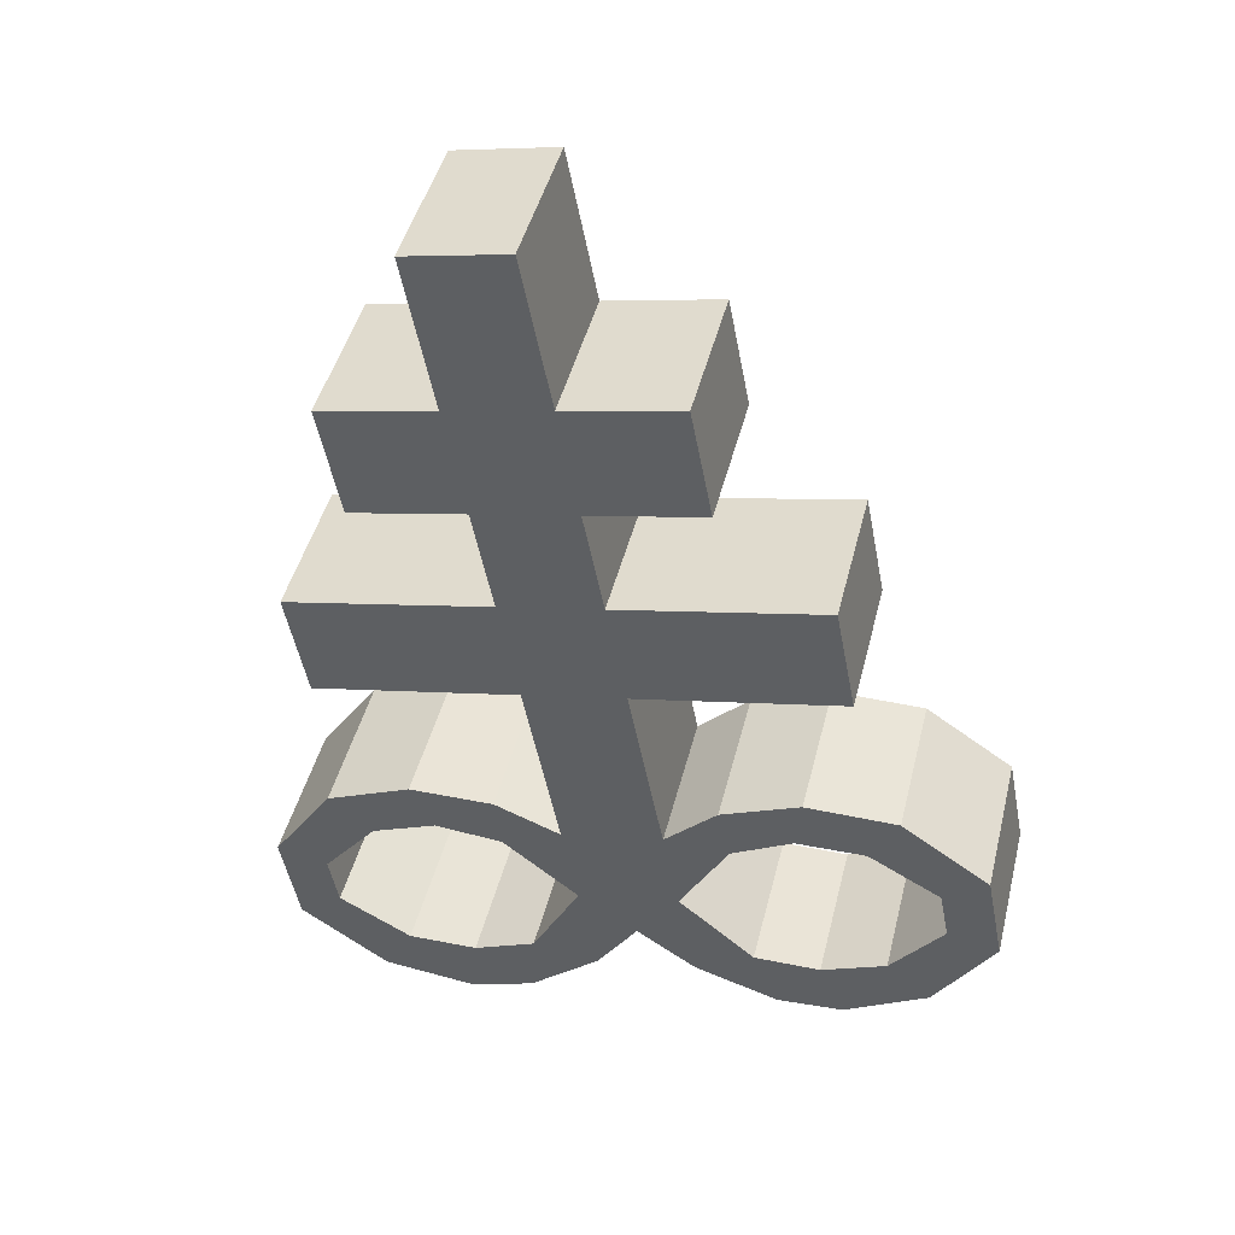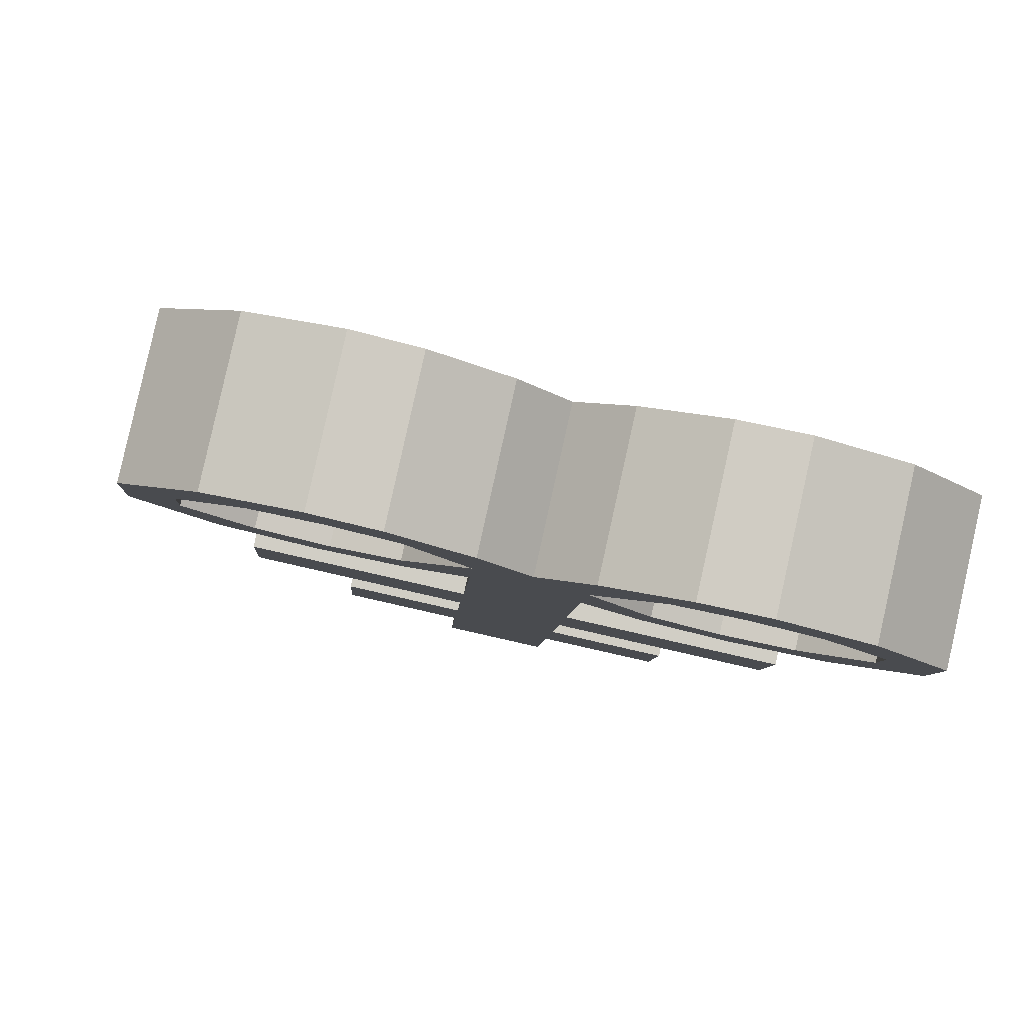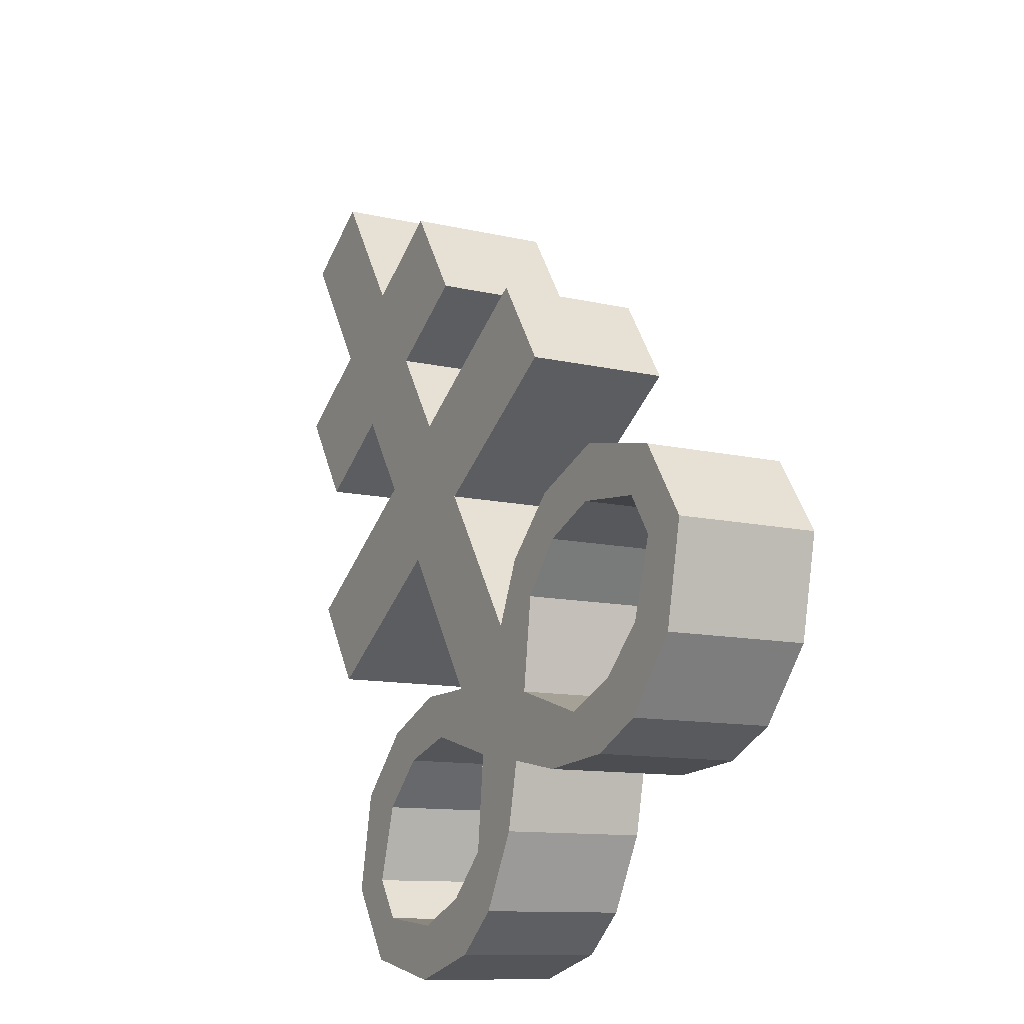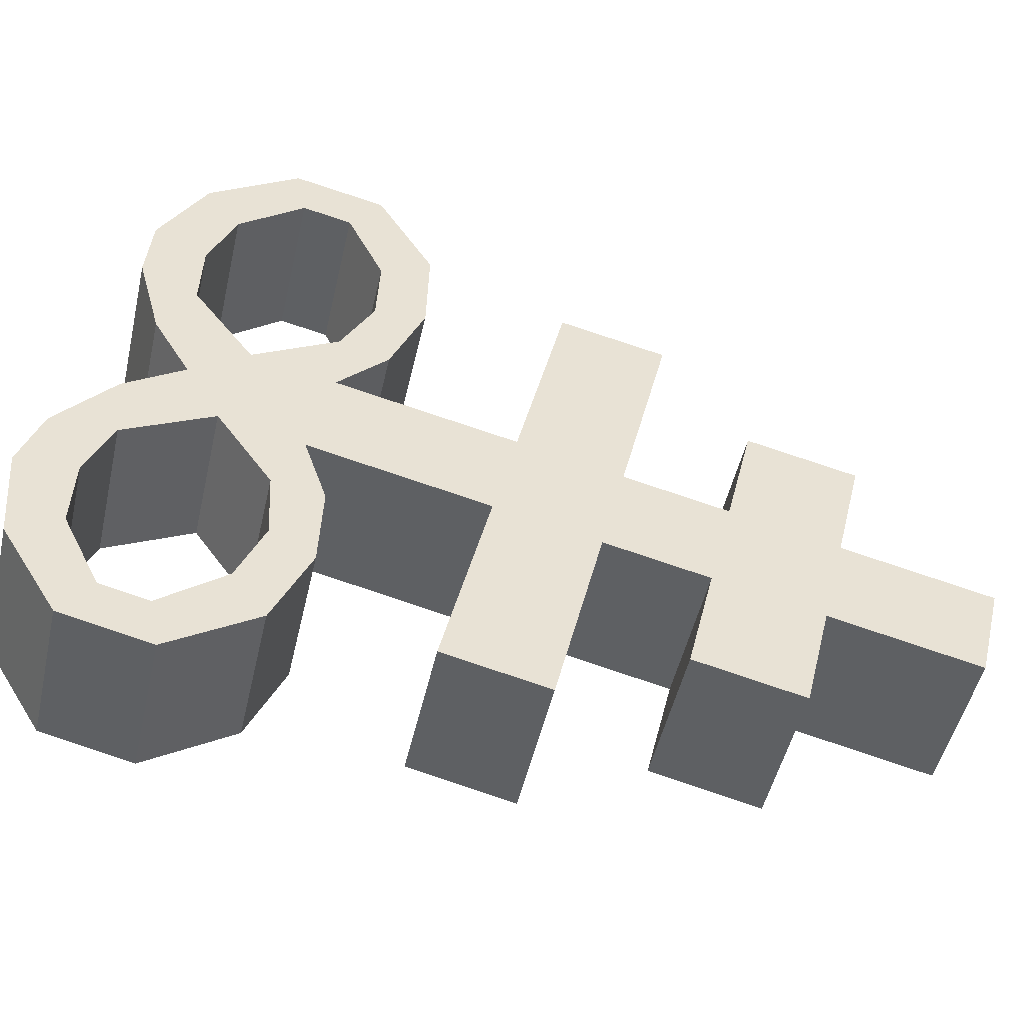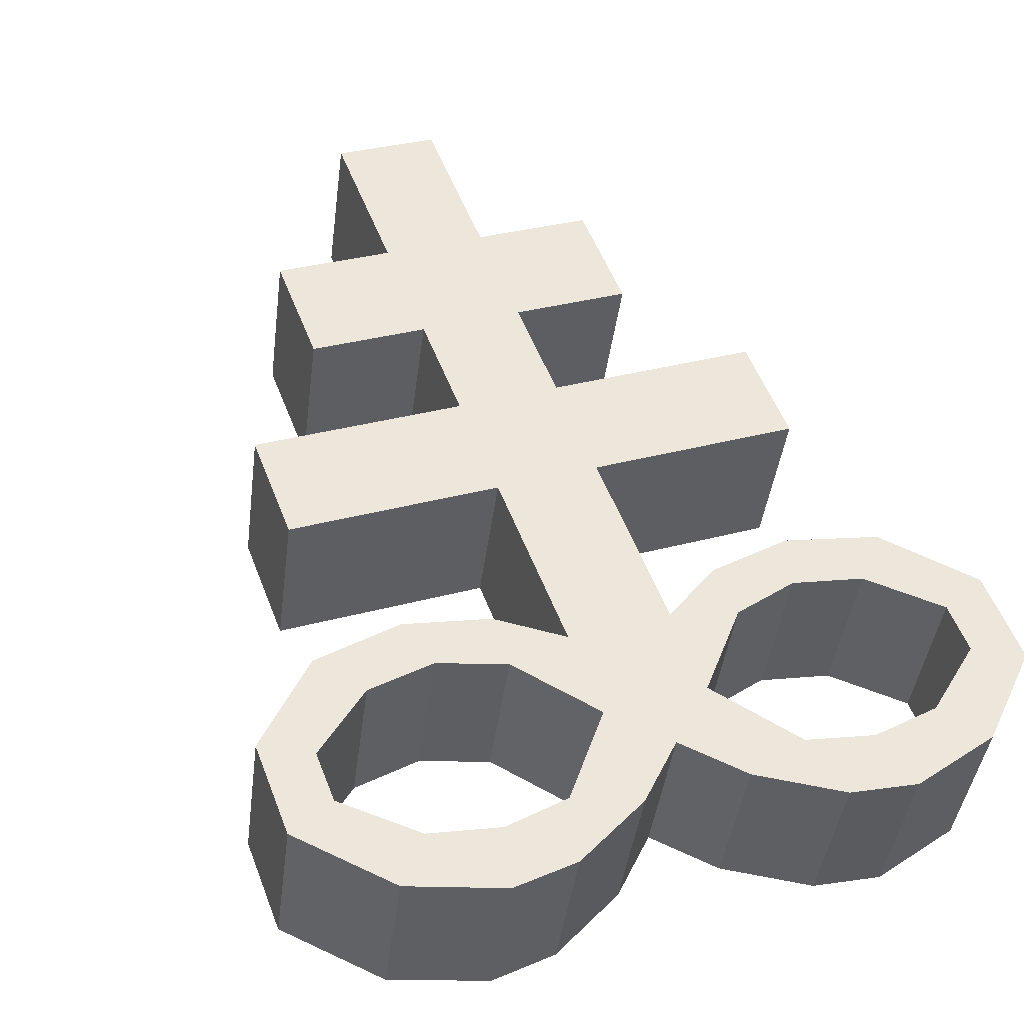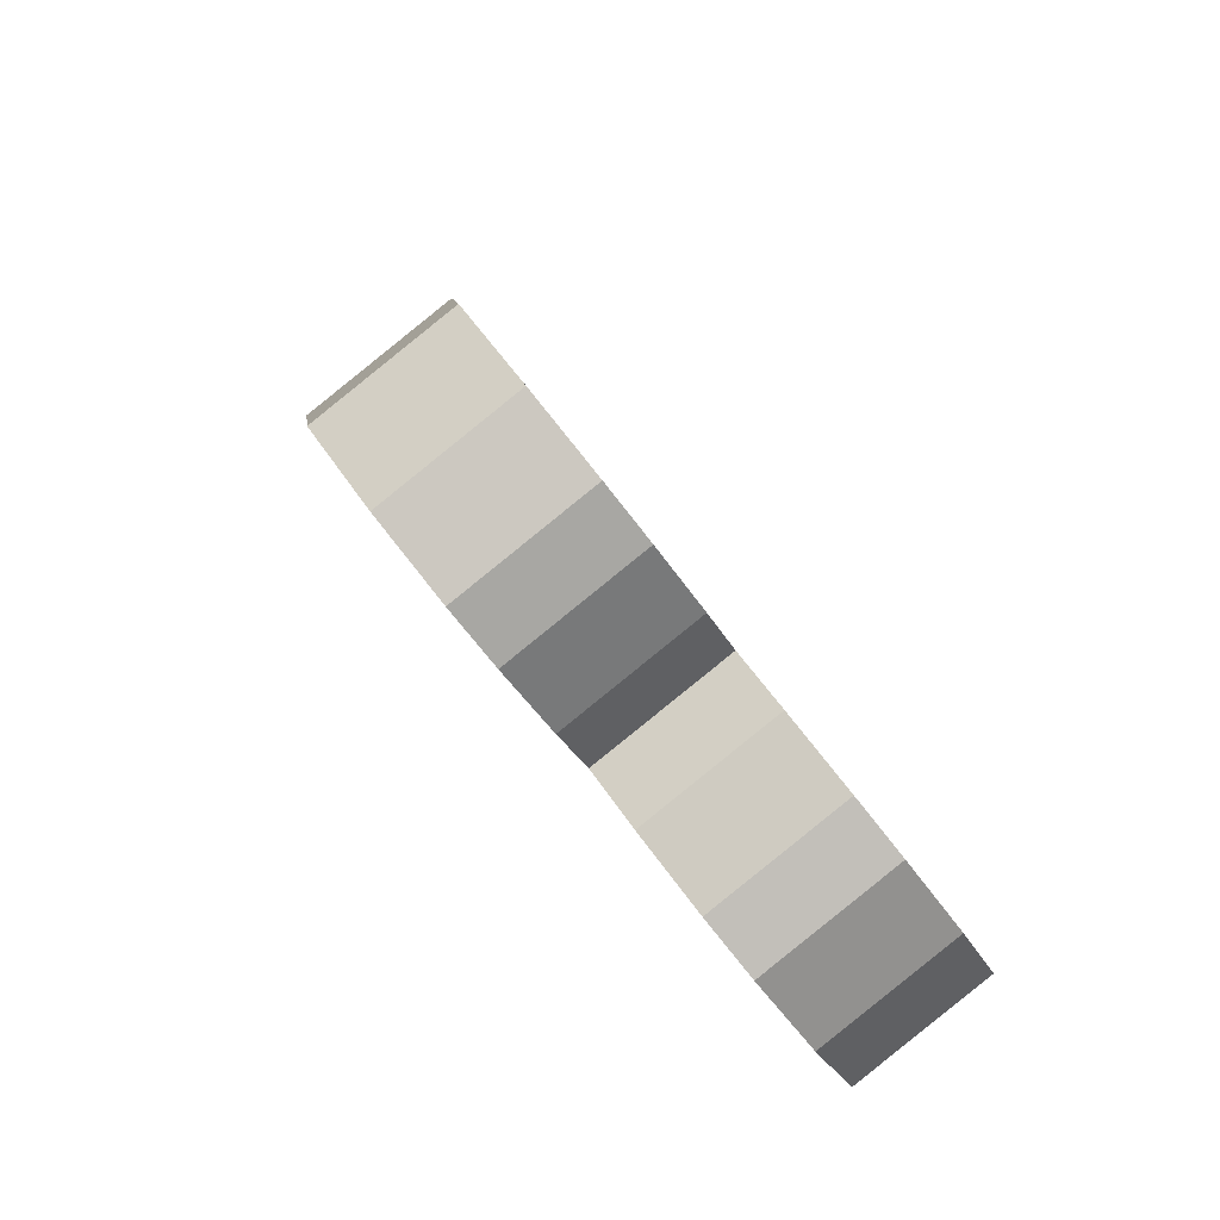
<metadata>
{"format":"obj","ext":"obj","renderer":"f3d","projection":"perspective","resolution":1024,"background":"white","views":[{"elev":29.4,"azim":-151.3,"up":"+Y"},{"elev":9.0,"azim":-6.6,"up":"+Z"},{"elev":-40.8,"azim":-101.7,"up":"+Y"},{"elev":25.9,"azim":96.1,"up":"+Z"},{"elev":68.4,"azim":-24.9,"up":"+Z"},{"elev":-66.1,"azim":-38.7,"up":"+Y"}]}
</metadata>
<code>
o Brimstone_Cube.008
v 0.1562 7.583 -0.5216
v 0.2074 8.357 -0.7358
v 0.2694 7.694 -0.09129
v 0.3206 8.468 -0.3054
v 0.1778 7.908 -0.6117
v 0.2909 8.02 -0.1813
v 0.1357 7.272 -0.4358
v 0.2489 7.384 -0.005463
v 0.1151 6.96 -0.3493
v 0.2282 7.071 0.08108
v 0.0797 6.424 -0.2012
v 0.1928 6.536 0.2292
v 0.6039 7.651 -0.168
v 0.4907 7.539 -0.5983
v 0.6254 7.976 -0.258
v 0.5122 7.865 -0.6884
v 0.8516 7.306 -0.1437
v 0.7385 7.194 -0.574
v 0.831 6.993 -0.05715
v 0.7178 6.881 -0.4875
v 0.06311 6.173 -0.1317
v 0.3744 6.623 0.1589
v 0.2613 6.511 -0.2715
v 0.3726 6.47 0.199
v 0.2595 6.358 -0.2313
v 0.6177 6.637 0.0913
v 0.5046 6.525 -0.3391
v 0.5649 6.5 0.1407
v 0.4518 6.388 -0.2896
v 0.8735 6.55 0.04656
v 0.7604 6.438 -0.3838
v 0.7593 6.438 0.1056
v 0.6461 6.327 -0.3248
v 1.076 6.306 0.05659
v 0.9632 6.194 -0.3737
v 0.9333 6.262 0.1054
v 0.8201 6.151 -0.3249
v 0.7296 5.989 0.23
v 0.6164 5.877 -0.2004
v 0.8272 5.849 0.2404
v 0.7141 5.738 -0.19
v 0.5305 5.978 0.285
v 0.4173 5.867 -0.1454
v 0.5626 5.803 0.3221
v 0.4495 5.691 -0.1083
v 0.3442 6.039 0.3182
v 0.2311 5.927 -0.1121
v 0.3756 5.852 0.3584
v 0.2624 5.741 -0.07192
v 0.1763 6.285 0.2987
v 0.04447 5.891 -0.05371
v 0.1576 6.003 0.3766
v 0.9454 5.926 -0.2996
v 1.059 6.038 0.1308
v 0.8105 6.005 -0.2847
v 0.9237 6.117 0.1456
v -0.1391 7.621 -0.4539
v -0.08792 8.395 -0.6681
v -0.02593 7.733 -0.02356
v 0.02523 8.507 -0.2377
v -0.1176 7.946 -0.5439
v -0.004407 8.058 -0.1136
v -0.1596 7.311 -0.3681
v -0.04641 7.422 0.06224
v -0.1803 6.998 -0.2815
v -0.0671 7.109 0.1488
v -0.2156 6.462 -0.1334
v -0.1025 6.574 0.2969
v -0.3604 7.776 0.05313
v -0.4735 7.664 -0.3772
v -0.3389 8.101 -0.03687
v -0.452 7.99 -0.4672
v -0.6492 7.5 0.2005
v -0.7623 7.389 -0.2299
v -0.6698 7.187 0.287
v -0.783 7.076 -0.1433
v -0.2322 6.211 -0.06392
v -0.2696 6.706 0.3066
v -0.3828 6.595 -0.1238
v -0.2879 6.555 0.3505
v -0.401 6.444 -0.07982
v -0.5069 6.782 0.3492
v -0.62 6.671 -0.08114
v -0.473 6.634 0.3788
v -0.5861 6.522 -0.05156
v -0.7698 6.763 0.4234
v -0.8829 6.651 -0.006906
v -0.6721 6.624 0.4338
v -0.7853 6.512 0.003494
v -1.001 6.575 0.533
v -1.114 6.463 0.1027
v -0.8662 6.495 0.5181
v -0.9793 6.384 0.08778
v -0.7018 6.174 0.5582
v -0.8149 6.062 0.1279
v -0.816 6.062 0.6172
v -0.9292 5.951 0.1869
v -0.5074 6.113 0.523
v -0.6206 6.001 0.09267
v -0.562 5.948 0.5799
v -0.6752 5.837 0.1496
v -0.3163 6.125 0.4697
v -0.4295 6.013 0.03935
v -0.3717 5.949 0.5298
v -0.4848 5.837 0.09946
v -0.1191 6.323 0.3664
v -0.2509 5.93 0.01403
v -0.1377 6.041 0.4444
v 0.01946 6.166 0.3707
v -0.09369 6.054 -0.05963
v -1.132 6.195 0.1769
v -1.019 6.307 0.6072
v -0.9889 6.238 0.128
v -0.8758 6.35 0.5583
f 5 2 4 6
f 62 6 4 60
f 59 64 8 3
f 2 58 60 4
f 1 3 8 7
f 59 3 6 62
f 9 10 12 11
f 7 63 57 1
f 64 66 10 8
f 110 77 67 11 21
f 14 16 15 13
f 18 17 19 20
f 6 3 13 15
f 5 6 15 16
f 8 10 19 17
f 1 5 16 14
f 7 8 17 18
f 9 7 18 20
f 10 9 20 19
f 3 1 14 13
f 50 109 52
f 12 50 24 22
f 40 41 53 54
f 24 25 29 28
f 25 23 27 29
f 21 11 23 25
f 11 12 22 23
f 50 21 25 24
f 29 27 31 33
f 23 22 26 27
f 22 24 28 26
f 28 29 33 32
f 27 26 30 31
f 26 28 32 30
f 46 48 44 42
f 33 31 35 37
f 32 33 37 36
f 31 30 34 35
f 30 32 36 34
f 41 39 55 53
f 38 40 54 56
f 39 38 56 55
f 42 44 40 38
f 43 42 38 39
f 49 47 43 45
f 45 43 39 41
f 44 45 41 40
f 51 21 47 49
f 21 50 46 47
f 52 51 49 48
f 48 49 45 44
f 66 68 12 10
f 11 67 65 9
f 9 65 63 7
f 1 57 61 5
f 5 61 58 2
f 110 51 52 109
f 50 52 48 46
f 47 46 42 43
f 36 37 55 56
f 34 36 56 54
f 35 34 54 53
f 37 35 53 55
f 110 21 51
f 107 110 109 108
f 61 62 60 58
f 57 63 64 59
f 65 67 68 66
f 70 69 71 72
f 74 76 75 73
f 62 71 69 59
f 61 72 71 62
f 64 73 75 66
f 57 70 72 61
f 63 74 73 64
f 65 76 74 63
f 66 75 76 65
f 59 69 70 57
f 106 108 109
f 68 78 80 106
f 96 112 111 97
f 80 84 85 81
f 81 85 83 79
f 77 81 79 67
f 67 79 78 68
f 106 80 81 77
f 85 89 87 83
f 79 83 82 78
f 78 82 84 80
f 84 88 89 85
f 83 87 86 82
f 82 86 88 84
f 102 98 100 104
f 89 93 91 87
f 88 92 93 89
f 87 91 90 86
f 86 90 92 88
f 97 111 113 95
f 94 114 112 96
f 95 113 114 94
f 98 94 96 100
f 99 95 94 98
f 105 101 99 103
f 101 97 95 99
f 100 96 97 101
f 107 105 103 77
f 77 103 102 106
f 108 104 105 107
f 104 100 101 105
f 106 102 104 108
f 103 99 98 102
f 92 114 113 93
f 90 112 114 92
f 91 111 112 90
f 93 113 111 91
f 110 107 77
f 68 106 109 50 12

</code>
